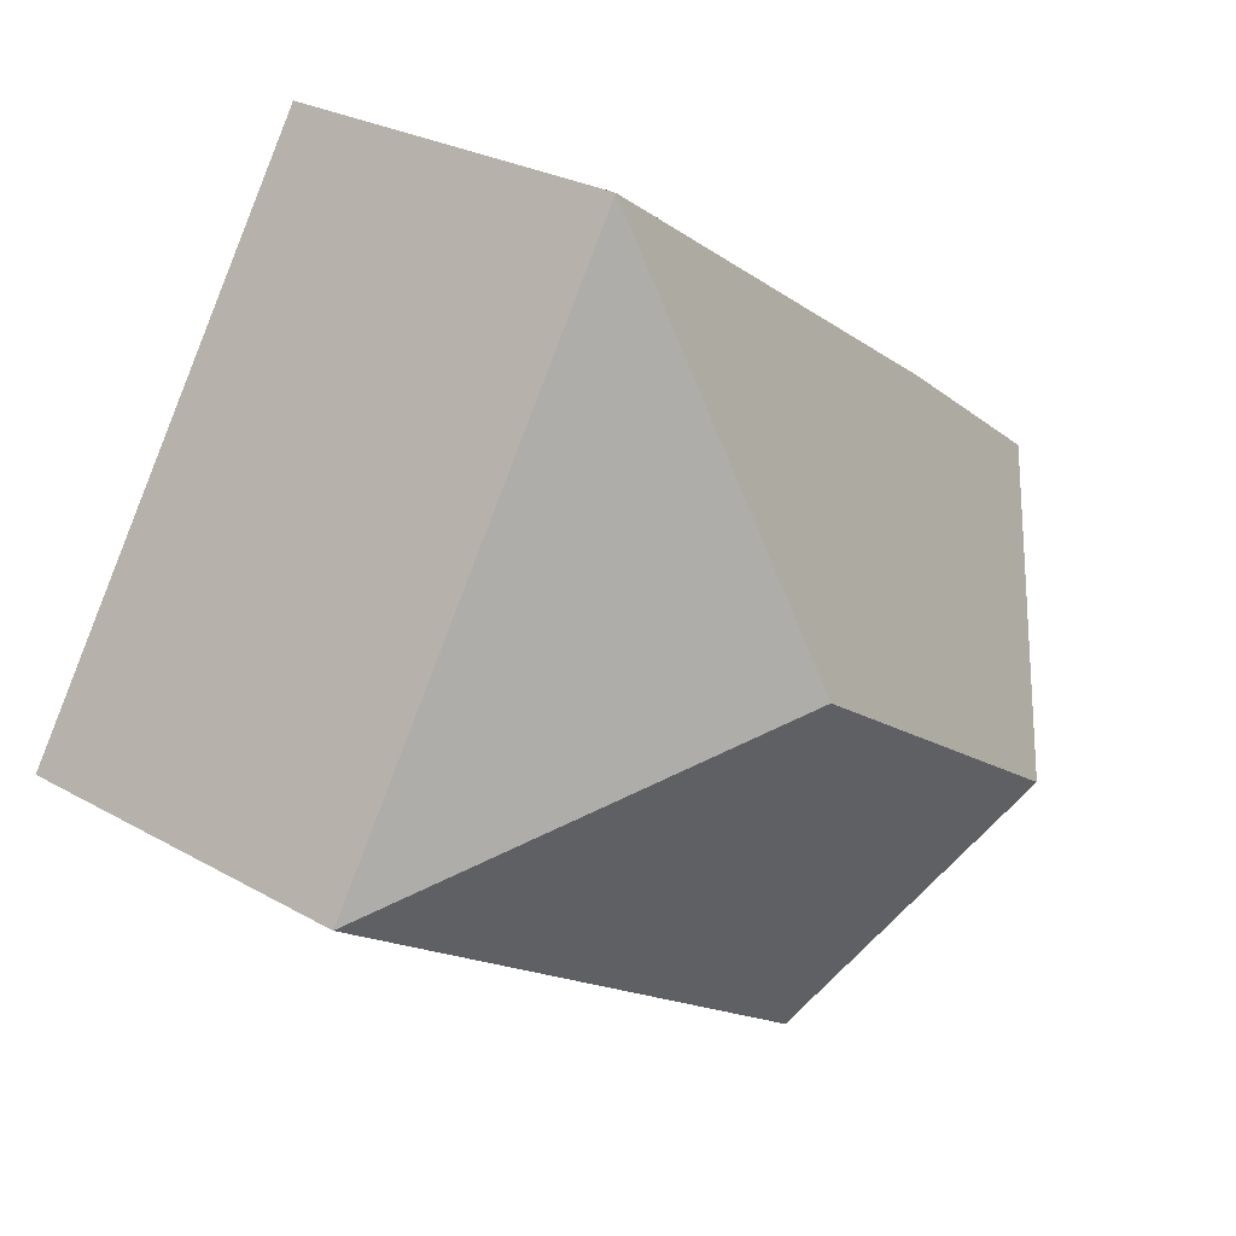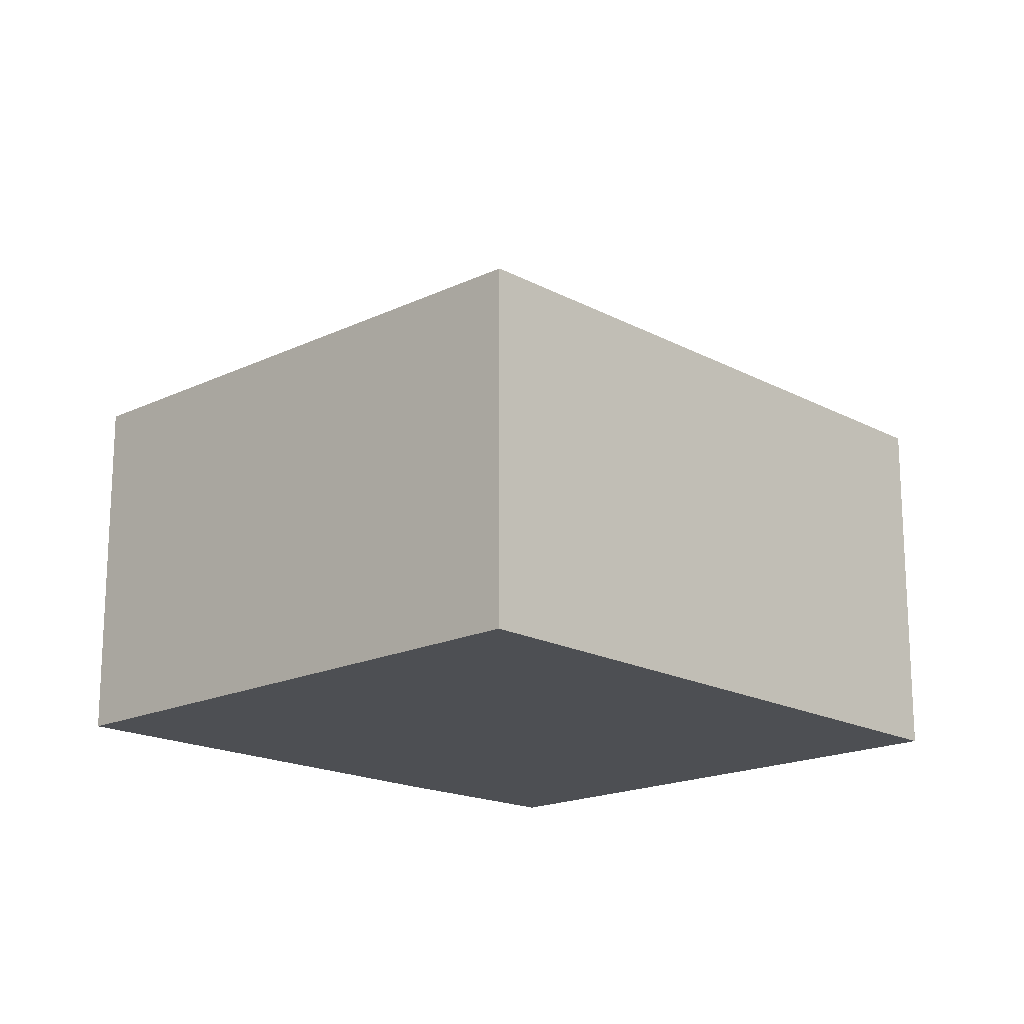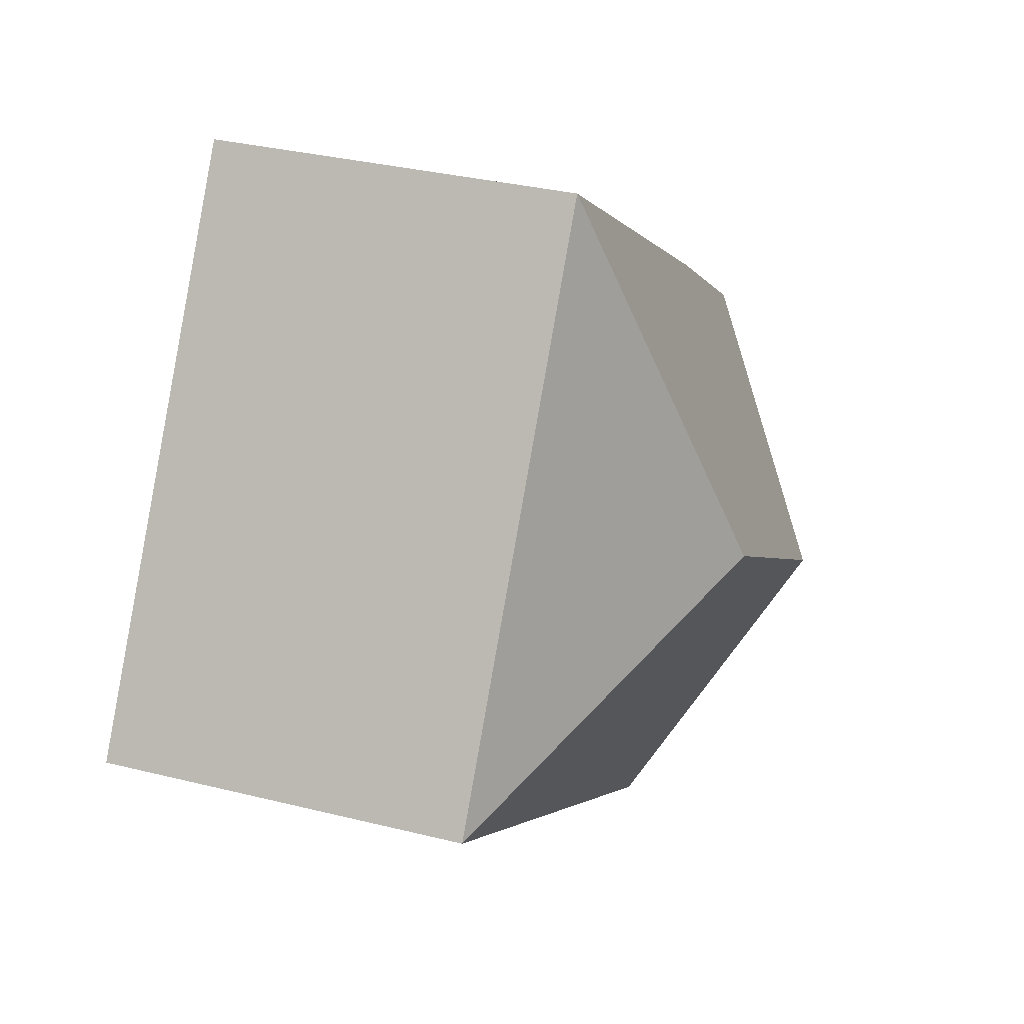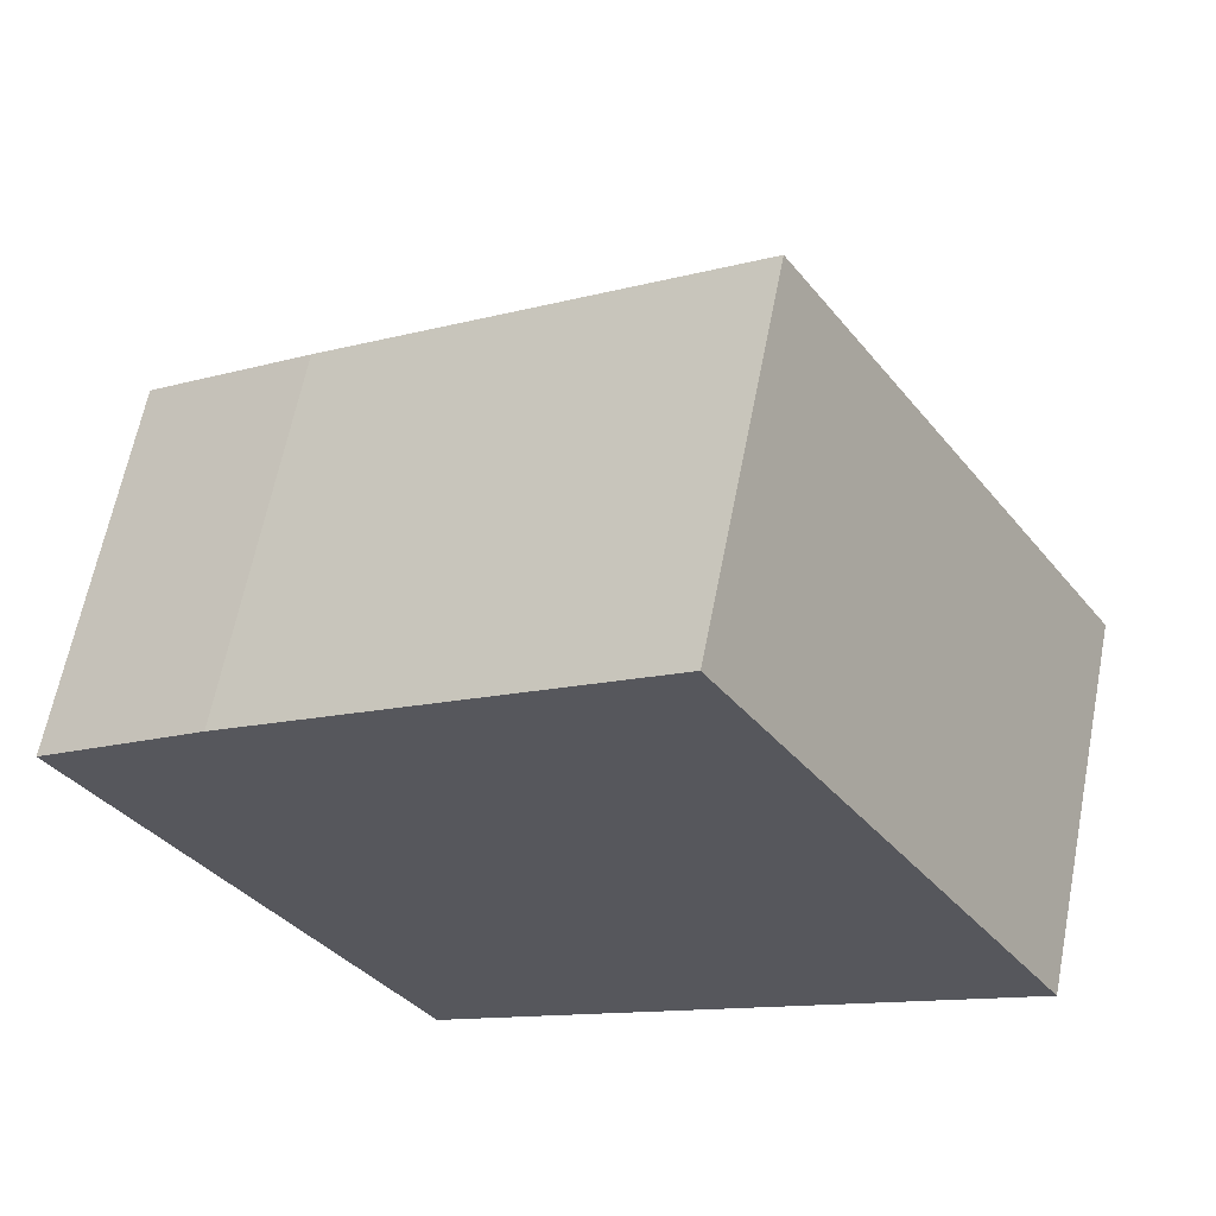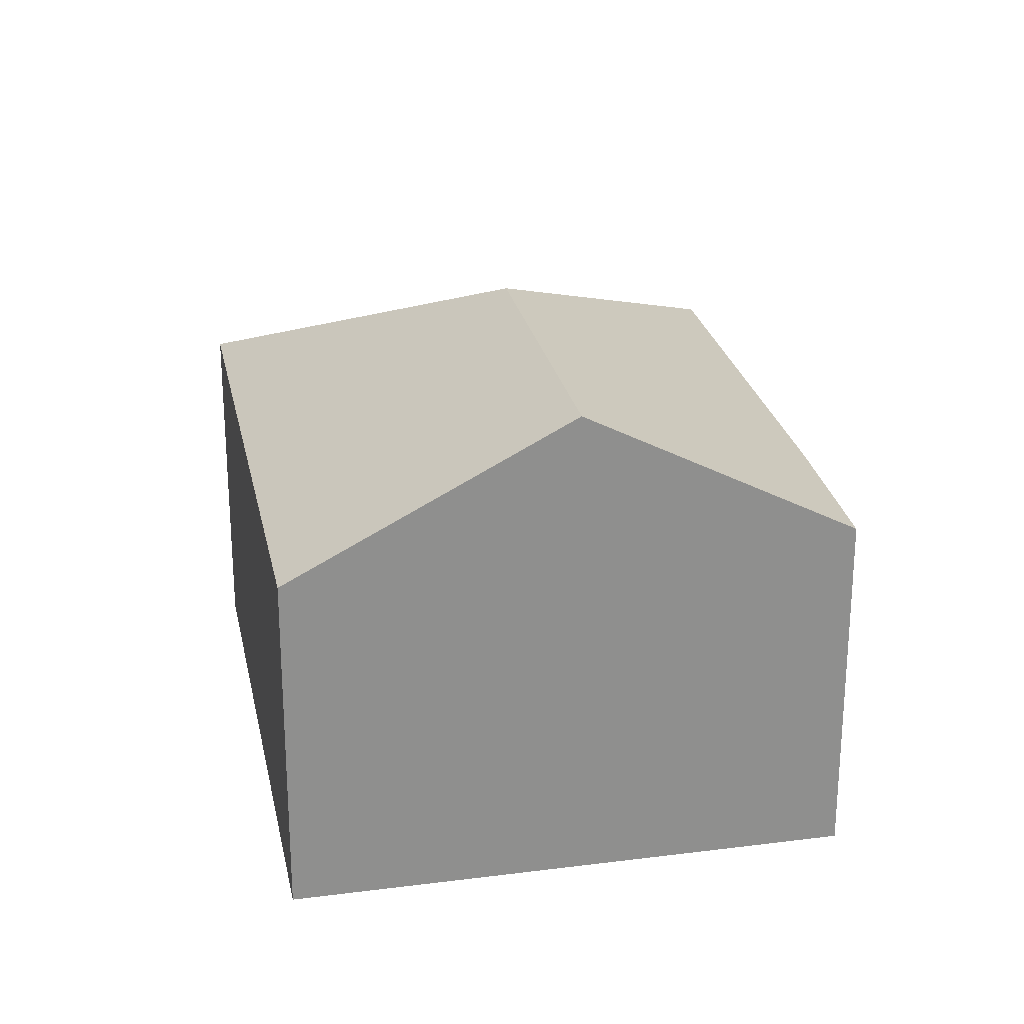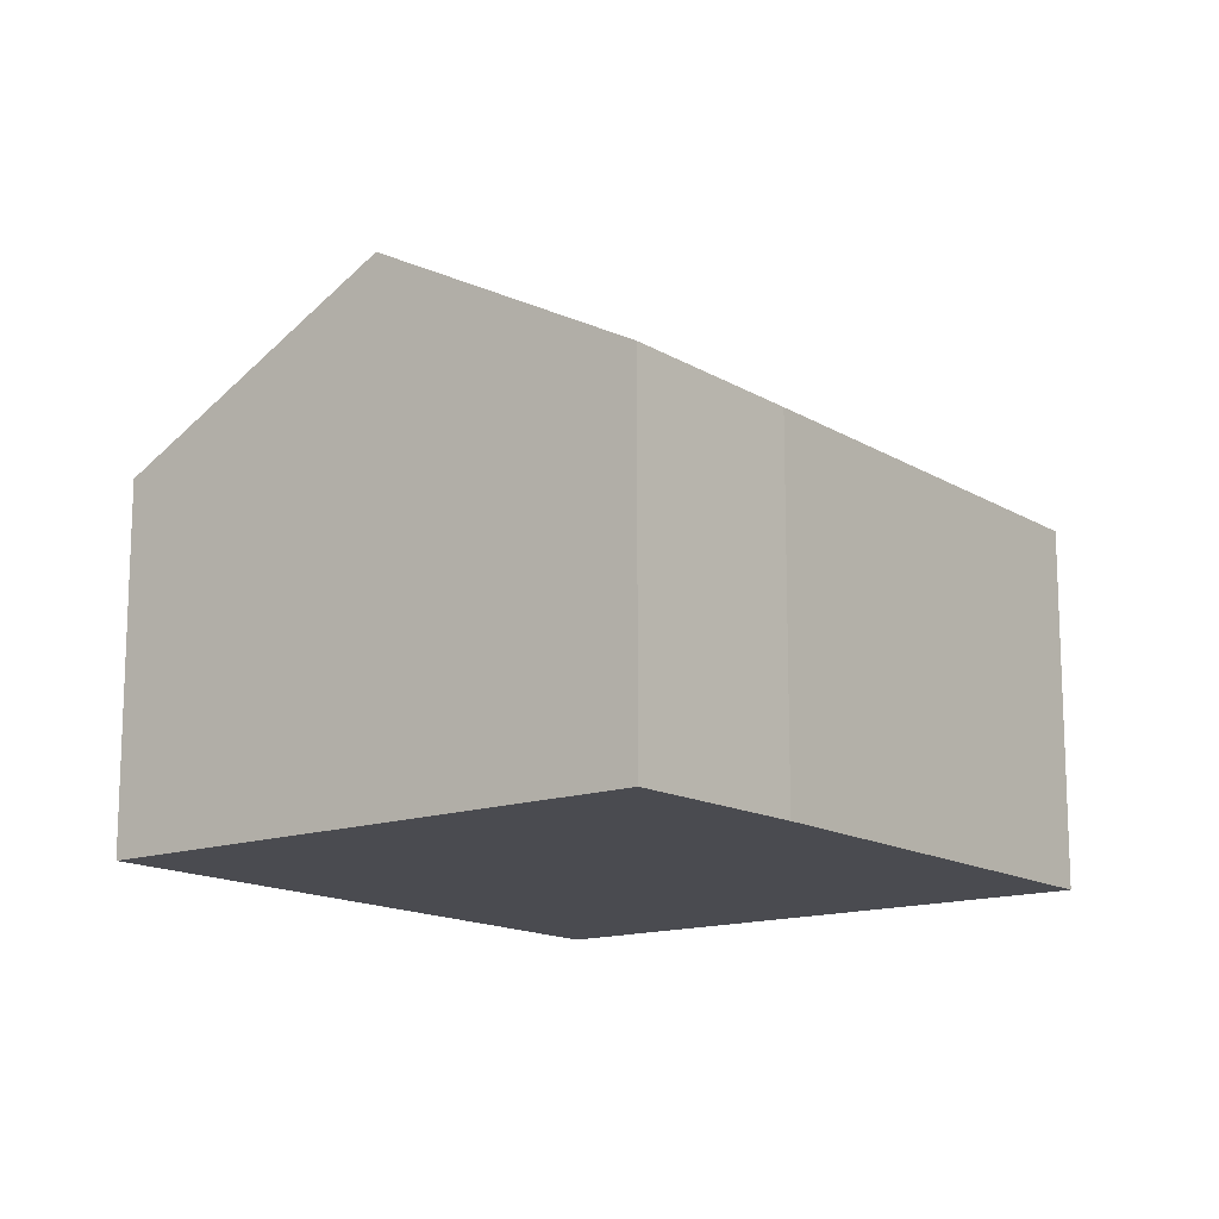
<metadata>
{"format":"obj","ext":"obj","renderer":"f3d","projection":"perspective","resolution":1024,"background":"white","views":[{"elev":26.5,"azim":131.9,"up":"+Z"},{"elev":-18.0,"azim":100.4,"up":"+Y"},{"elev":33.1,"azim":109.0,"up":"+Z"},{"elev":62.8,"azim":11.0,"up":"+Z"},{"elev":25.1,"azim":-134.7,"up":"+Y"},{"elev":-14.6,"azim":-85.8,"up":"+Y"}]}
</metadata>
<code>
v  1.394 3.143 1.015
v  1.357 4.467 -2.091
v  0 3.185 1.95e-16
v  4.832 3.124 3.325
v  4.068 4.467 -0.306
v  7.637 3.131 -1.066
v  2.771 3.131 -4.271
v  0 0 0
v  1.394 -6.215e-17 1.015
v  4.832 -2.036e-16 3.325
v  7.637 6.527e-17 -1.066
v  2.771 2.615e-16 -4.271
v  1.357 1.28e-16 -2.091
g defaultobject
f 1 2 3
f 2 1 4
f 2 4 5
f 5 4 6
f 2 6 7
f 6 2 5
f 8 1 3
f 1 8 9
f 9 4 1
f 4 9 10
f 4 11 6
f 11 4 10
f 11 7 6
f 7 11 12
f 2 8 3
f 8 2 7
f 8 7 13
f 13 7 12
f 9 11 10
f 11 9 8
f 11 8 13
f 11 13 12

</code>
